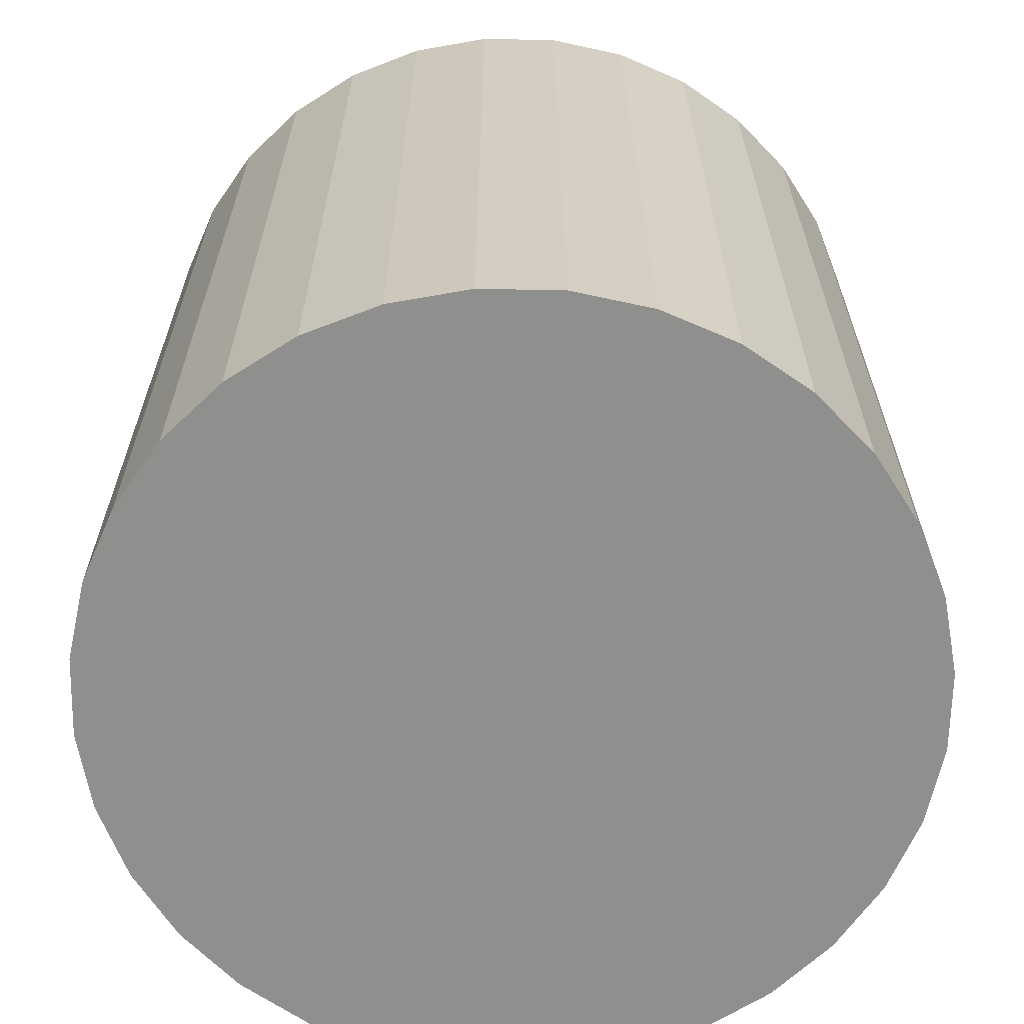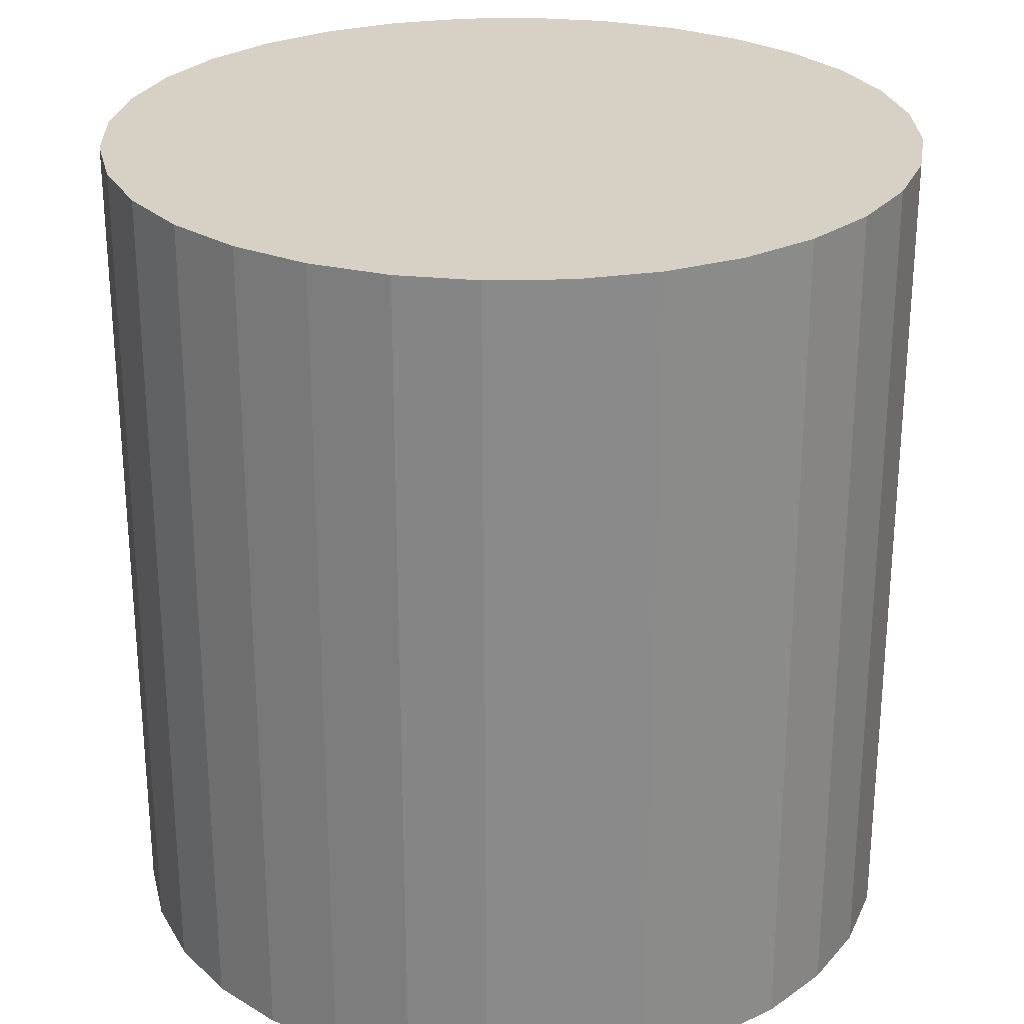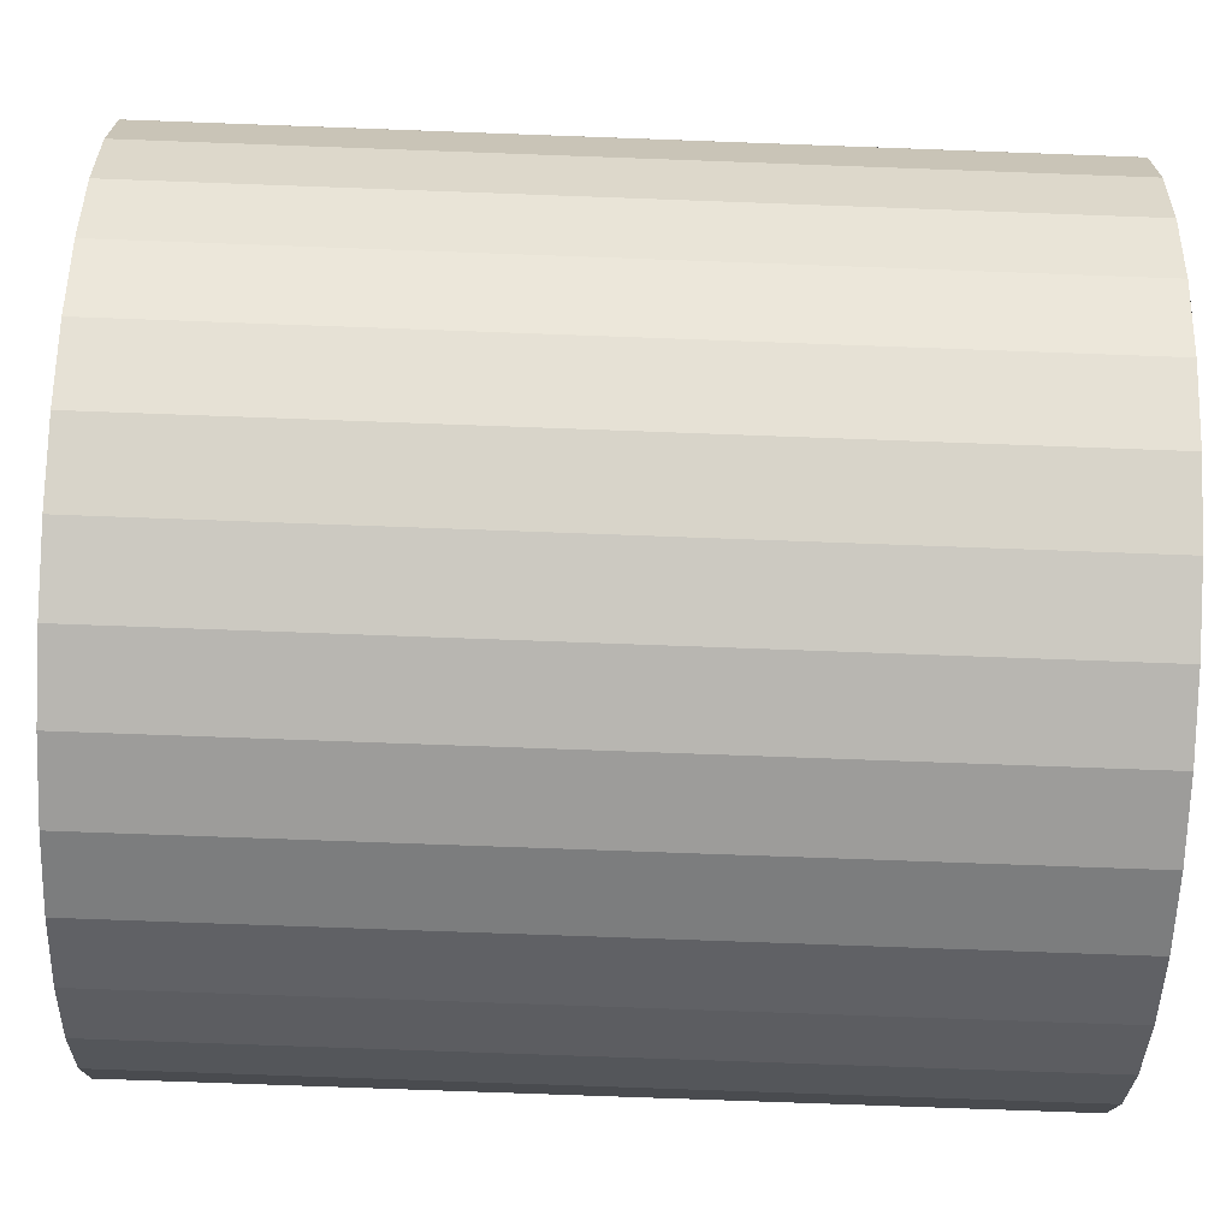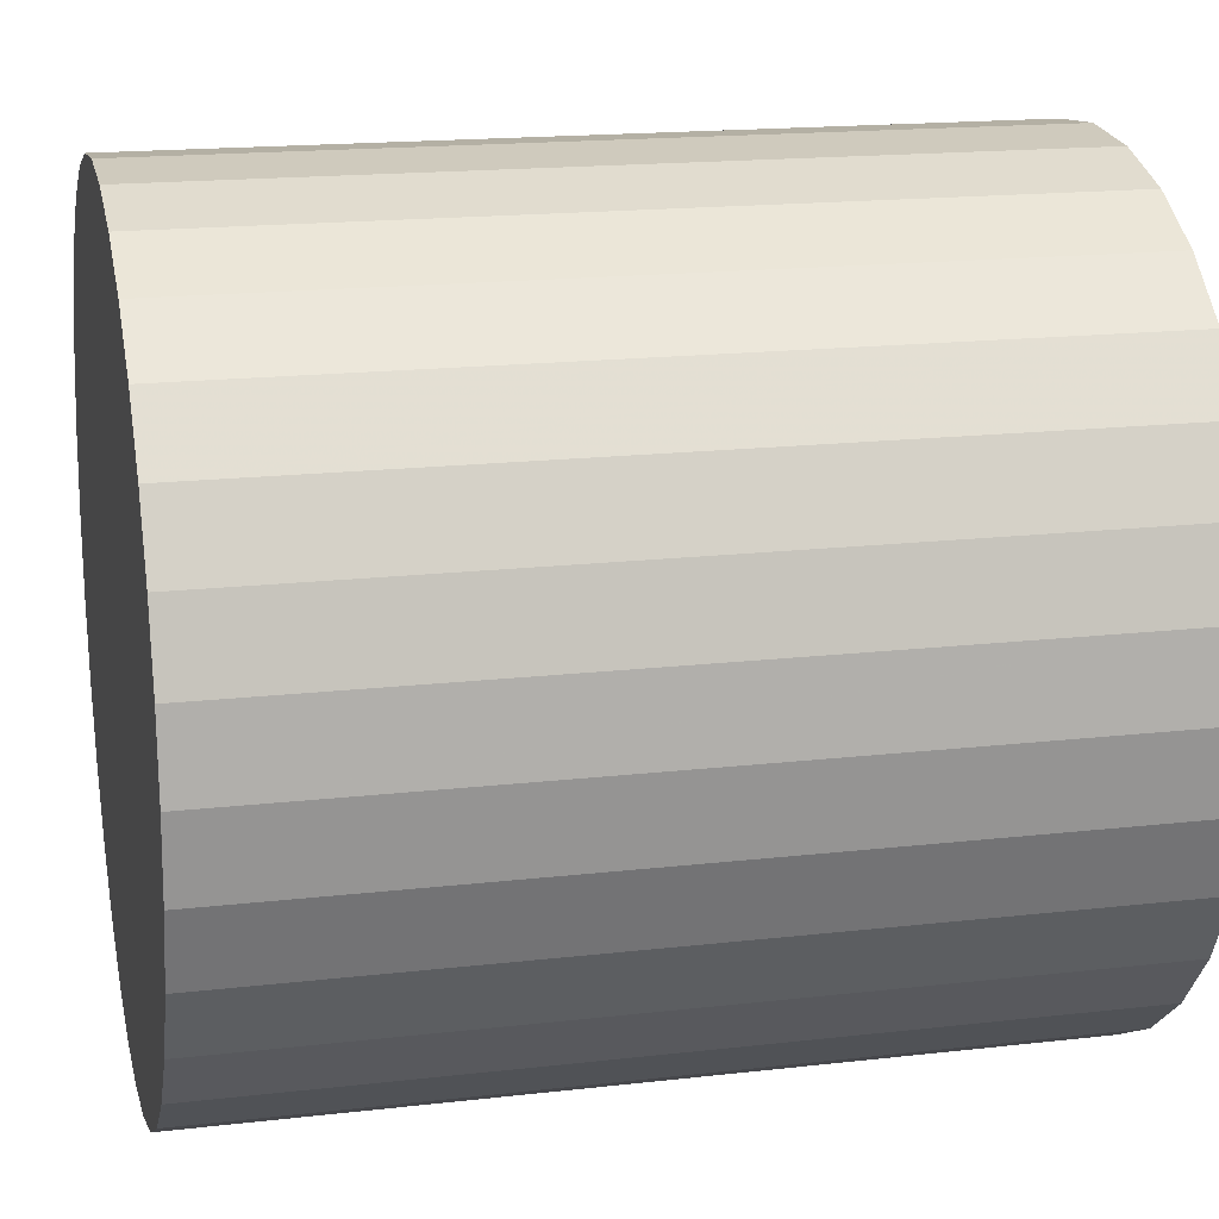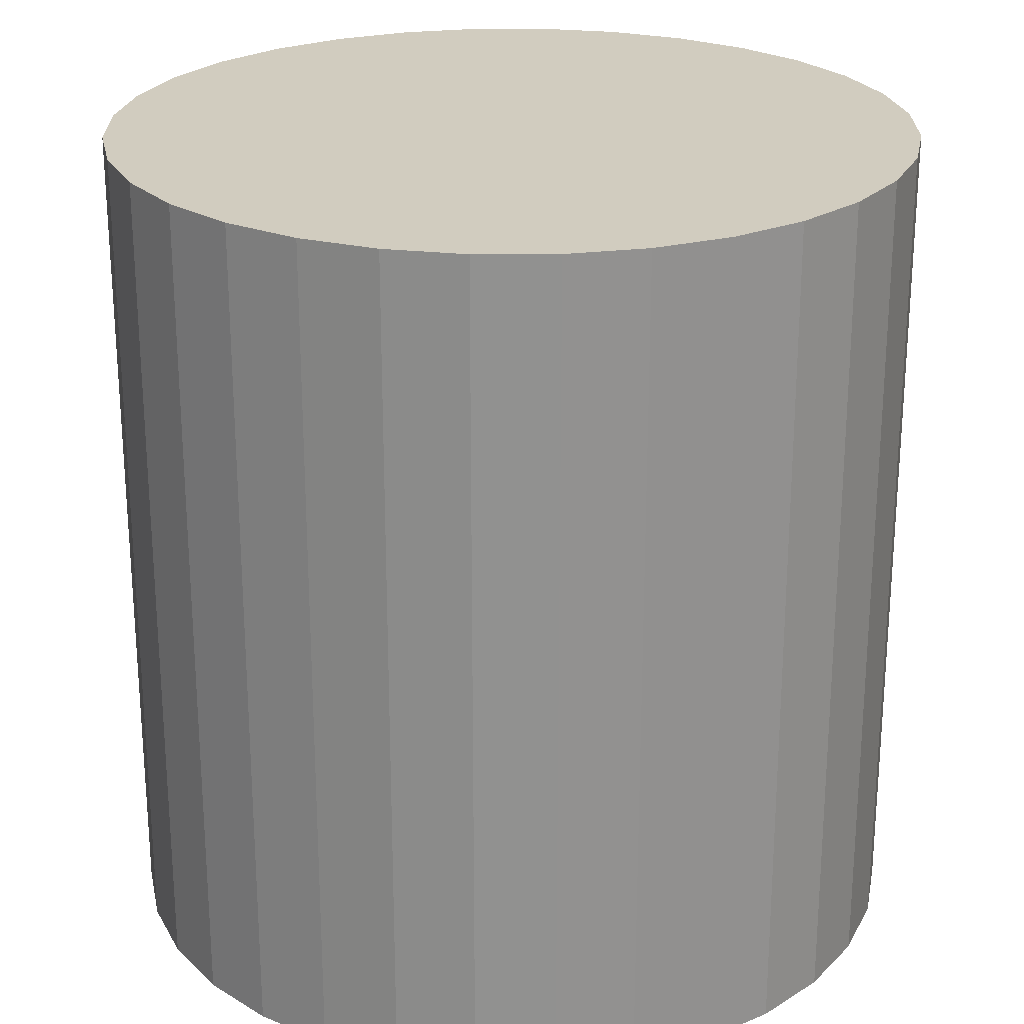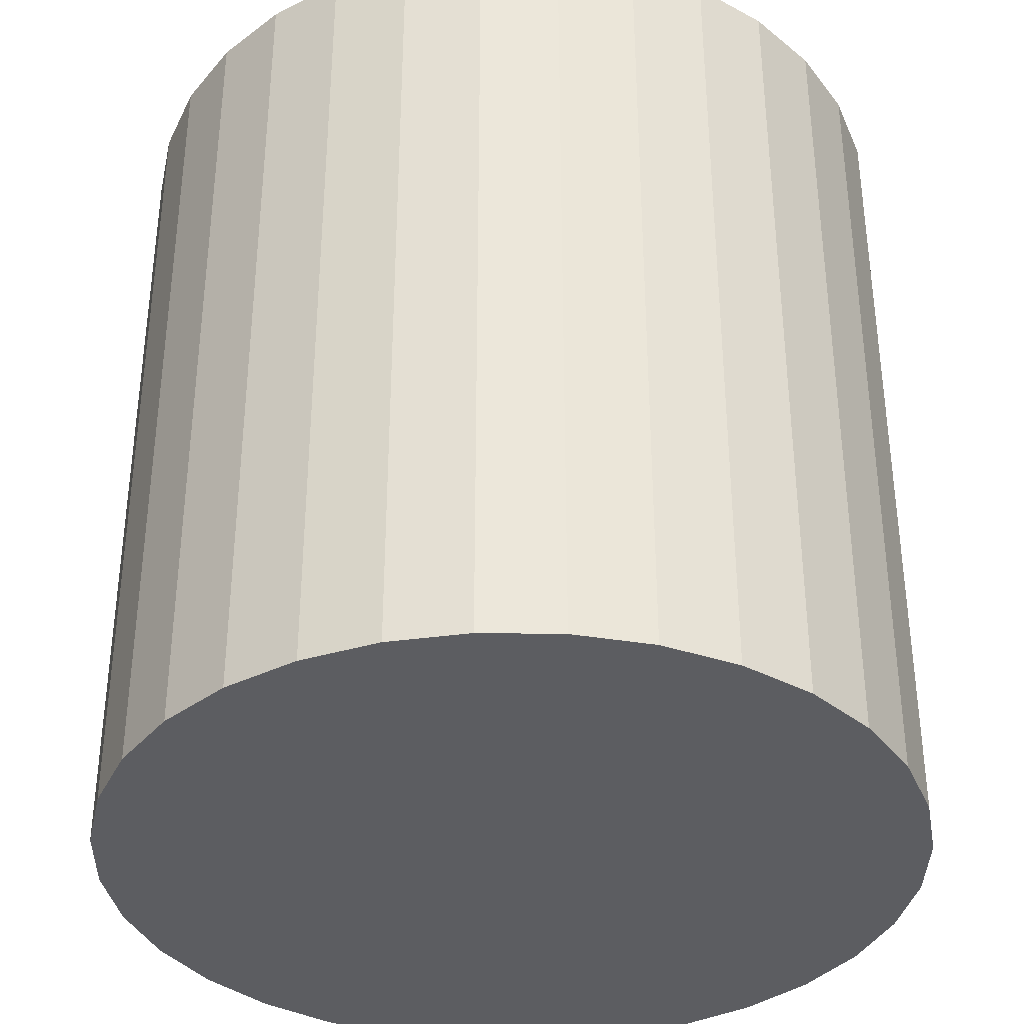
<metadata>
{"format":"obj","ext":"obj","renderer":"f3d","projection":"perspective","resolution":1024,"background":"white","views":[{"elev":-65.3,"azim":-130.5,"up":"+Z"},{"elev":26.6,"azim":-86.4,"up":"+Z"},{"elev":-75.9,"azim":-92.1,"up":"+Y"},{"elev":17.2,"azim":77.0,"up":"+Y"},{"elev":24.2,"azim":-73.6,"up":"+Z"},{"elev":-36.3,"azim":-6.7,"up":"+Z"}]}
</metadata>
<code>
v 0 0 -0.03229
v 0.03091 0 -0.03229
v 0.03091 0 0.03229
v 0 0 0.03229
v 0.03032 0.006031 -0.03229
v 0.03032 0.006031 0.03229
v 0.02856 0.01183 -0.03229
v 0.02856 0.01183 0.03229
v 0.0257 0.01717 -0.03229
v 0.0257 0.01717 0.03229
v 0.02186 0.02186 -0.03229
v 0.02186 0.02186 0.03229
v 0.01717 0.0257 -0.03229
v 0.01717 0.0257 0.03229
v 0.01183 0.02856 -0.03229
v 0.01183 0.02856 0.03229
v 0.006031 0.03032 -0.03229
v 0.006031 0.03032 0.03229
v 0 0.03091 -0.03229
v 0 0.03091 0.03229
v -0.006031 0.03032 -0.03229
v -0.006031 0.03032 0.03229
v -0.01183 0.02856 -0.03229
v -0.01183 0.02856 0.03229
v -0.01717 0.0257 -0.03229
v -0.01717 0.0257 0.03229
v -0.02186 0.02186 -0.03229
v -0.02186 0.02186 0.03229
v -0.0257 0.01717 -0.03229
v -0.0257 0.01717 0.03229
v -0.02856 0.01183 -0.03229
v -0.02856 0.01183 0.03229
v -0.03032 0.006031 -0.03229
v -0.03032 0.006031 0.03229
v -0.03091 0 -0.03229
v -0.03091 0 0.03229
v -0.03032 -0.006031 -0.03229
v -0.03032 -0.006031 0.03229
v -0.02856 -0.01183 -0.03229
v -0.02856 -0.01183 0.03229
v -0.0257 -0.01717 -0.03229
v -0.0257 -0.01717 0.03229
v -0.02186 -0.02186 -0.03229
v -0.02186 -0.02186 0.03229
v -0.01717 -0.0257 -0.03229
v -0.01717 -0.0257 0.03229
v -0.01183 -0.02856 -0.03229
v -0.01183 -0.02856 0.03229
v -0.006031 -0.03032 -0.03229
v -0.006031 -0.03032 0.03229
v -0 -0.03091 -0.03229
v -0 -0.03091 0.03229
v 0.006031 -0.03032 -0.03229
v 0.006031 -0.03032 0.03229
v 0.01183 -0.02856 -0.03229
v 0.01183 -0.02856 0.03229
v 0.01717 -0.0257 -0.03229
v 0.01717 -0.0257 0.03229
v 0.02186 -0.02186 -0.03229
v 0.02186 -0.02186 0.03229
v 0.0257 -0.01717 -0.03229
v 0.0257 -0.01717 0.03229
v 0.02856 -0.01183 -0.03229
v 0.02856 -0.01183 0.03229
v 0.03032 -0.006031 -0.03229
v 0.03032 -0.006031 0.03229
f 2 1 5
f 2 5 3
f 3 5 6
f 3 6 4
f 5 1 7
f 5 7 6
f 6 7 8
f 6 8 4
f 7 1 9
f 7 9 8
f 8 9 10
f 8 10 4
f 9 1 11
f 9 11 10
f 10 11 12
f 10 12 4
f 11 1 13
f 11 13 12
f 12 13 14
f 12 14 4
f 13 1 15
f 13 15 14
f 14 15 16
f 14 16 4
f 15 1 17
f 15 17 16
f 16 17 18
f 16 18 4
f 17 1 19
f 17 19 18
f 18 19 20
f 18 20 4
f 19 1 21
f 19 21 20
f 20 21 22
f 20 22 4
f 21 1 23
f 21 23 22
f 22 23 24
f 22 24 4
f 23 1 25
f 23 25 24
f 24 25 26
f 24 26 4
f 25 1 27
f 25 27 26
f 26 27 28
f 26 28 4
f 27 1 29
f 27 29 28
f 28 29 30
f 28 30 4
f 29 1 31
f 29 31 30
f 30 31 32
f 30 32 4
f 31 1 33
f 31 33 32
f 32 33 34
f 32 34 4
f 33 1 35
f 33 35 34
f 34 35 36
f 34 36 4
f 35 1 37
f 35 37 36
f 36 37 38
f 36 38 4
f 37 1 39
f 37 39 38
f 38 39 40
f 38 40 4
f 39 1 41
f 39 41 40
f 40 41 42
f 40 42 4
f 41 1 43
f 41 43 42
f 42 43 44
f 42 44 4
f 43 1 45
f 43 45 44
f 44 45 46
f 44 46 4
f 45 1 47
f 45 47 46
f 46 47 48
f 46 48 4
f 47 1 49
f 47 49 48
f 48 49 50
f 48 50 4
f 49 1 51
f 49 51 50
f 50 51 52
f 50 52 4
f 51 1 53
f 51 53 52
f 52 53 54
f 52 54 4
f 53 1 55
f 53 55 54
f 54 55 56
f 54 56 4
f 55 1 57
f 55 57 56
f 56 57 58
f 56 58 4
f 57 1 59
f 57 59 58
f 58 59 60
f 58 60 4
f 59 1 61
f 59 61 60
f 60 61 62
f 60 62 4
f 61 1 63
f 61 63 62
f 62 63 64
f 62 64 4
f 63 1 65
f 63 65 64
f 64 65 66
f 64 66 4
f 65 1 2
f 65 2 66
f 66 2 3
f 66 3 4

</code>
